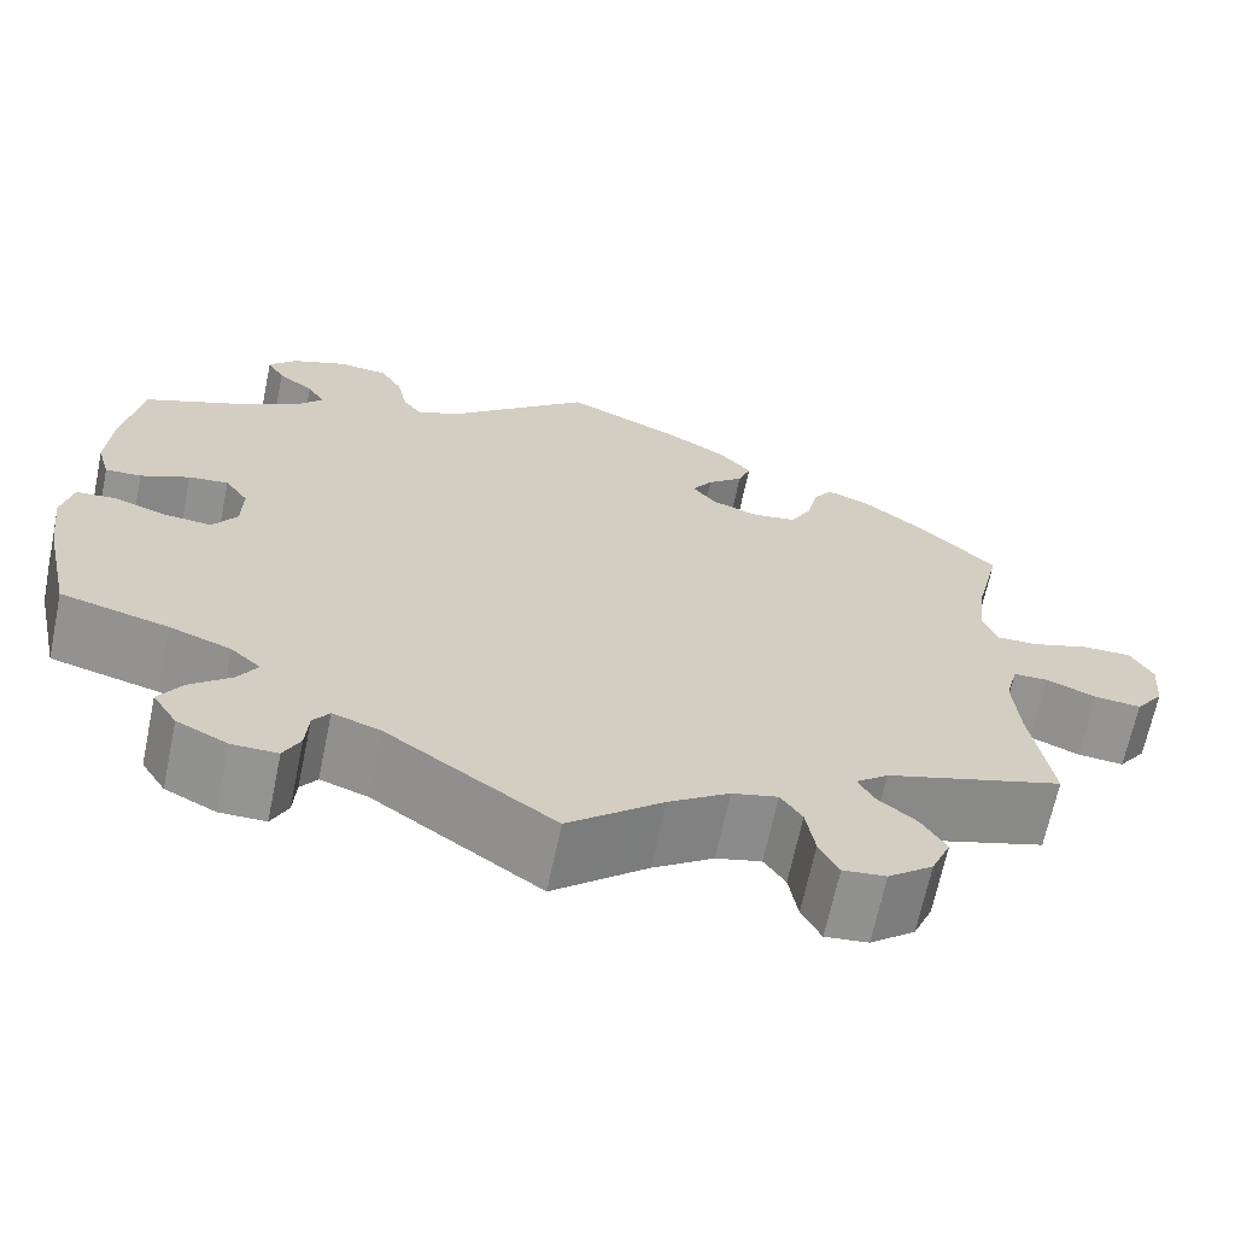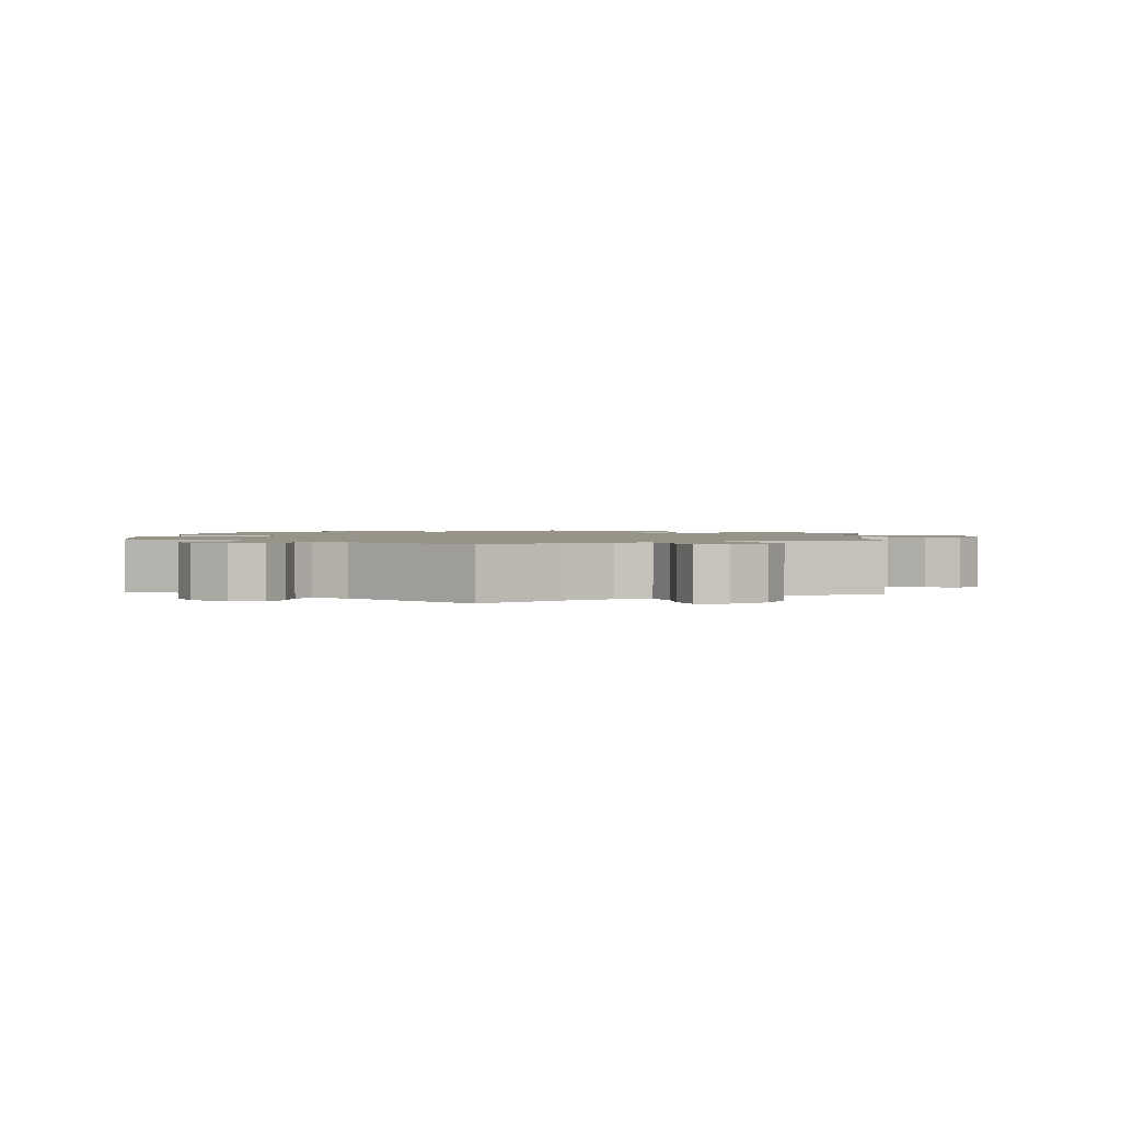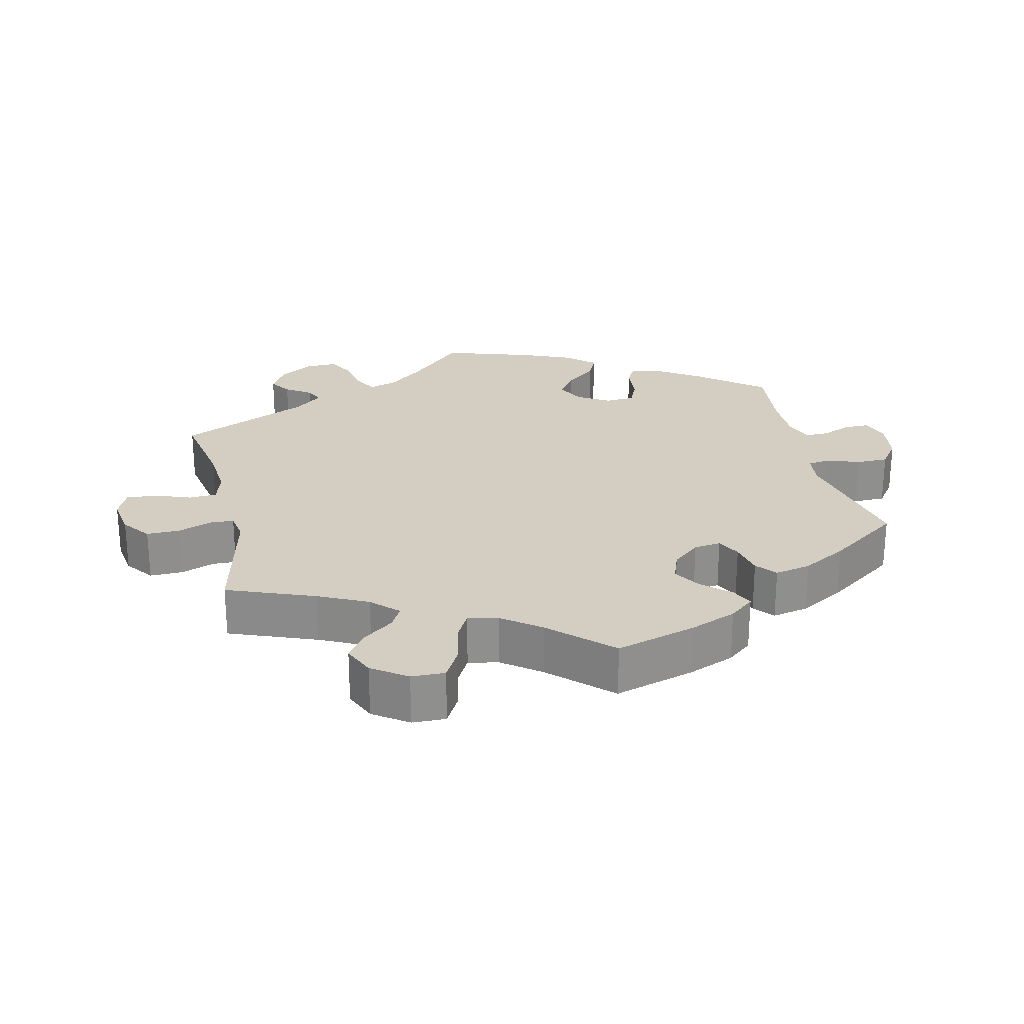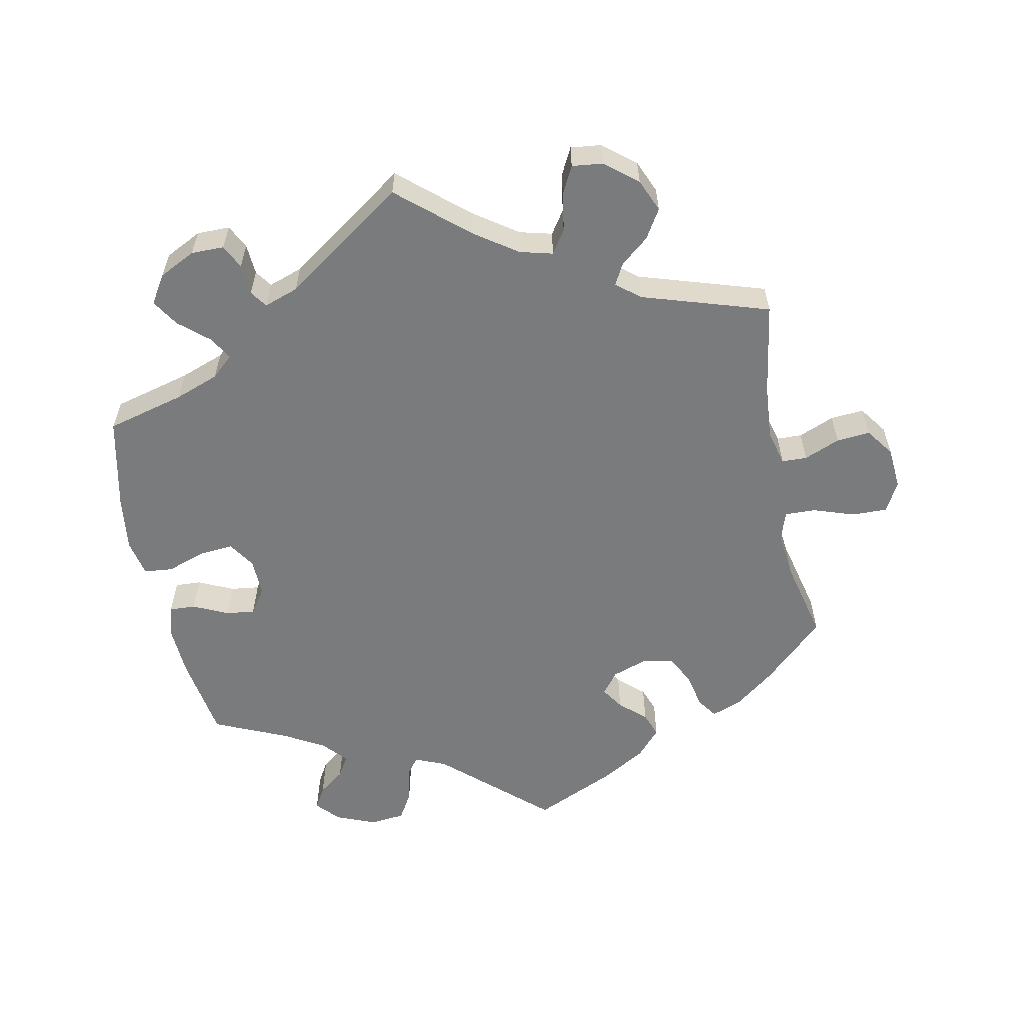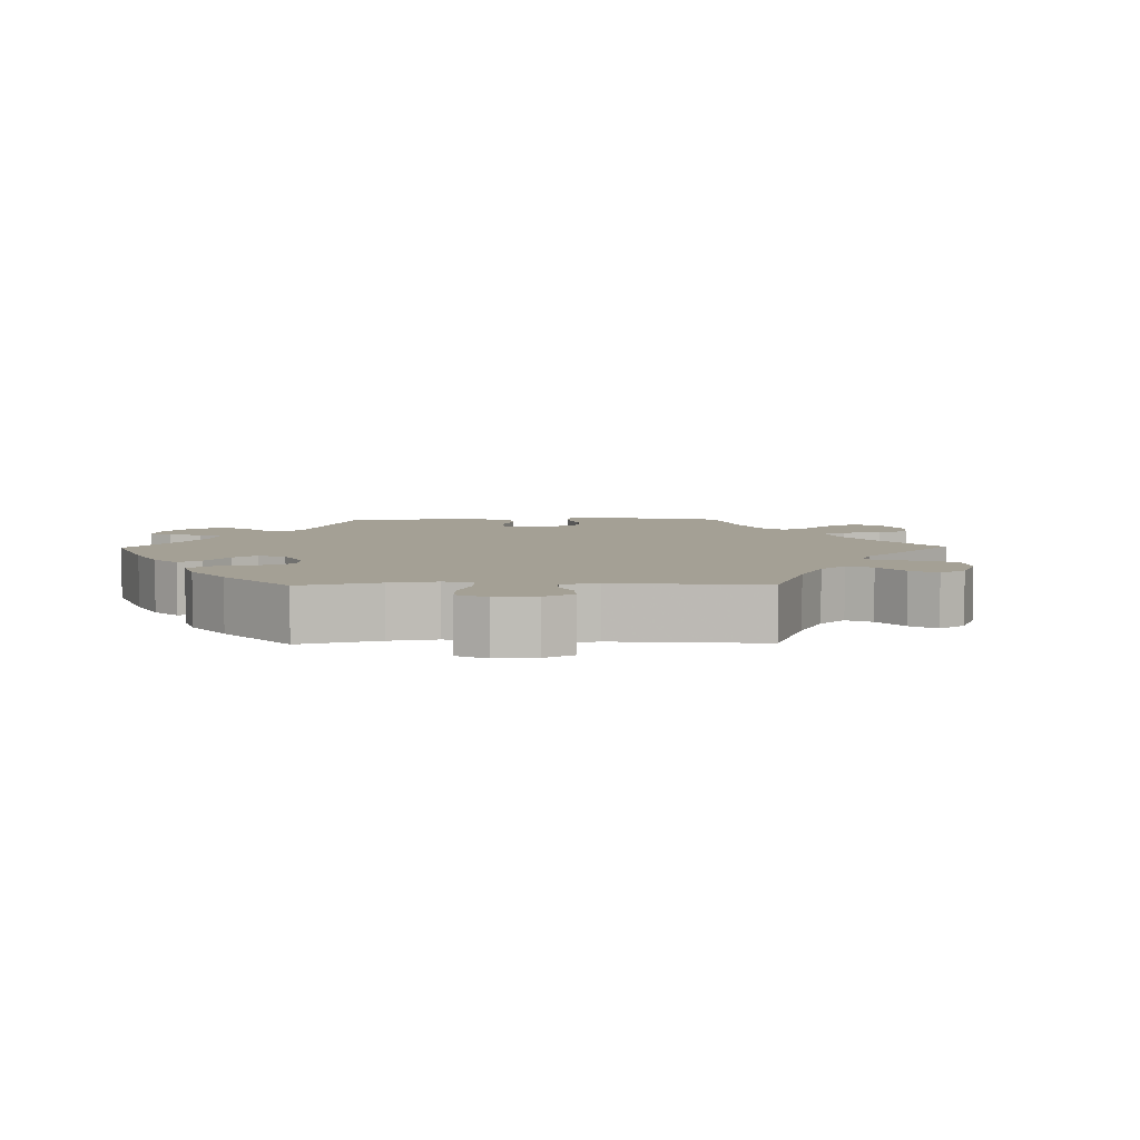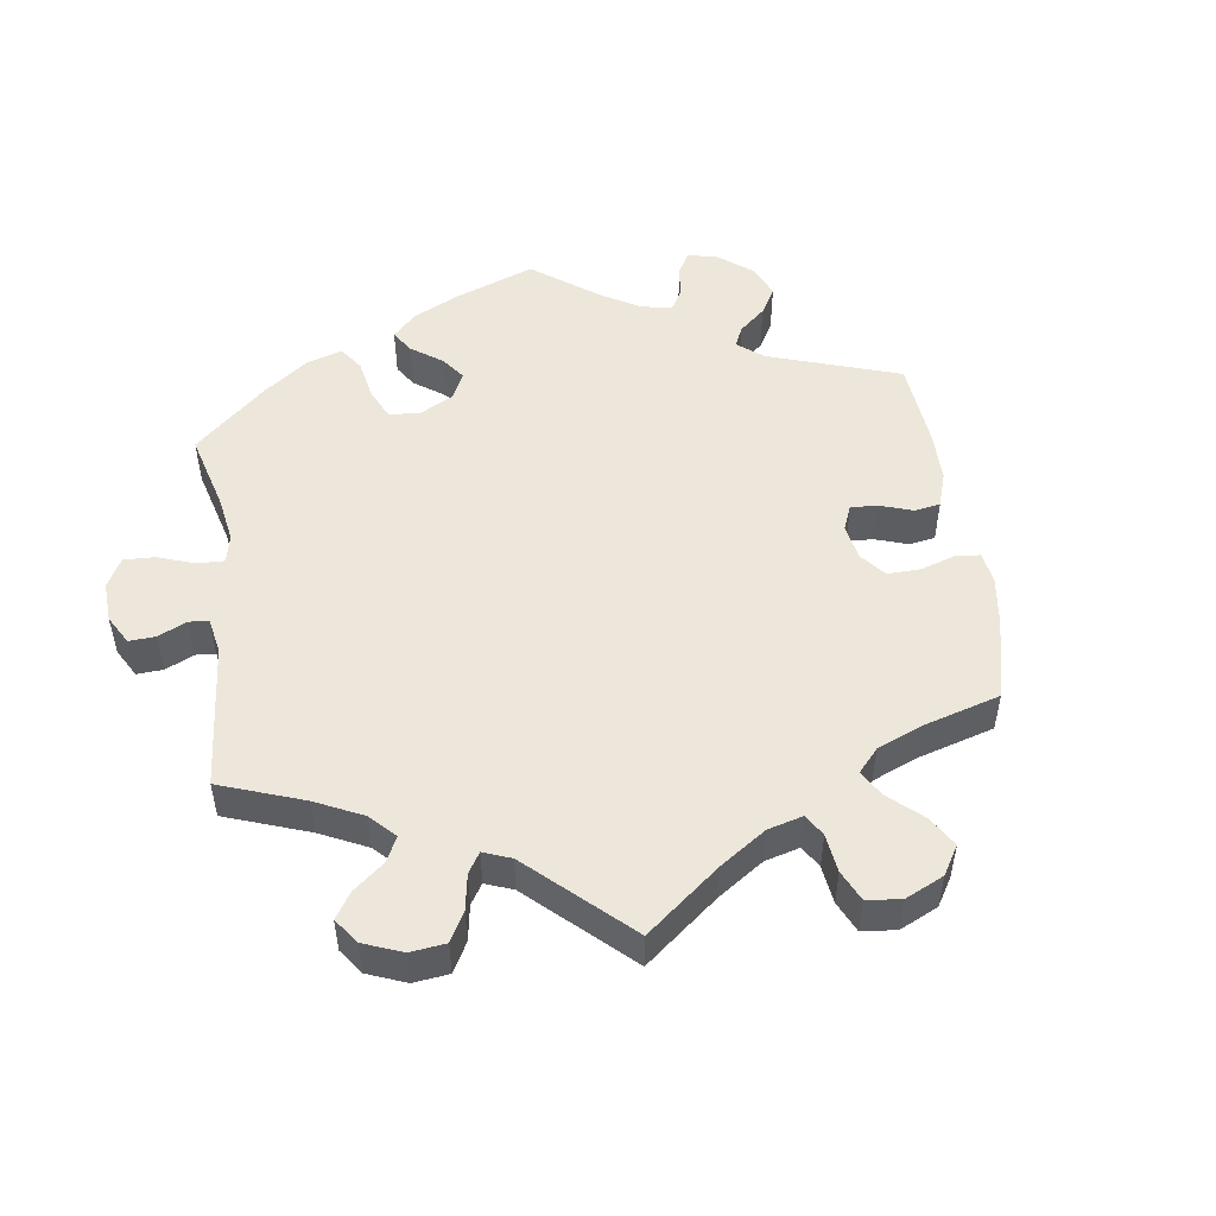
<metadata>
{"format":"obj","ext":"obj","renderer":"f3d","projection":"perspective","resolution":1024,"background":"white","views":[{"elev":-66.9,"azim":168.2,"up":"+Z"},{"elev":1.6,"azim":-175.7,"up":"+Y"},{"elev":25.0,"azim":-72.7,"up":"+Y"},{"elev":-58.3,"azim":-168.7,"up":"+Y"},{"elev":5.7,"azim":149.1,"up":"+Y"},{"elev":50.8,"azim":-127.9,"up":"+Y"}]}
</metadata>
<code>
v 0.519 0.07 0.17
v 0.523 0.07 0.098
v 0.51 0.07 0.052
v 0.473 0.07 0.054
v 0.423 0.07 0.077
v 0.382 0.07 0.082
v 0.358 0.07 0.047
v 0.359 0.07 -0.007
v 0.384 0.07 -0.045
v 0.432 0.07 -0.041
v 0.488 0.07 -0.022
v 0.529 0.07 -0.026
v 0.54 0.07 -0.078
v 0.53 0.07 -0.157
v 0.501 0.07 -0.289
v 0.39 0.07 -0.318
v 0.327 0.07 -0.341
v 0.296 0.07 -0.369
v 0.316 0.07 -0.402
v 0.358 0.07 -0.438
v 0.382 0.07 -0.476
v 0.357 0.07 -0.516
v 0.305 0.07 -0.542
v 0.258 0.07 -0.542
v 0.241 0.07 -0.508
v 0.238 0.07 -0.464
v 0.221 0.07 -0.44
v 0.172 0.07 -0.457
v 0 0.07 -0.577
v -0.097 0.07 -0.494
v -0.159 0.07 -0.451
v -0.206 0.07 -0.439
v -0.228 0.07 -0.472
v -0.237 0.07 -0.527
v -0.257 0.07 -0.566
v -0.301 0.07 -0.561
v -0.347 0.07 -0.524
v -0.367 0.07 -0.477
v -0.342 0.07 -0.436
v -0.302 0.07 -0.403
v -0.286 0.07 -0.373
v -0.319 0.07 -0.346
v -0.501 0.07 -0.289
v -0.48 0.07 -0.157
v -0.474 0.07 -0.079
v -0.487 0.07 -0.029
v -0.523 0.07 -0.028
v -0.574 0.07 -0.049
v -0.622 0.07 -0.053
v -0.651 0.07 -0.013
v -0.656 0.07 0.047
v -0.633 0.07 0.089
v -0.583 0.07 0.088
v -0.523 0.07 0.068
v -0.48 0.07 0.067
v -0.466 0.07 0.109
v -0.474 0.07 0.176
v -0.501 0.07 0.289
v -0.414 0.07 0.371
v -0.357 0.07 0.415
v -0.314 0.07 0.431
v -0.294 0.07 0.403
v -0.283 0.07 0.351
v -0.261 0.07 0.31
v -0.216 0.07 0.302
v -0.167 0.07 0.319
v -0.143 0.07 0.35
v -0.164 0.07 0.382
v -0.201 0.07 0.415
v -0.214 0.07 0.45
v -0.179 0.07 0.489
v -0.115 0.07 0.526
v 0 0.07 0.578
v 0.148 0.07 0.446
v 0.192 0.07 0.428
v 0.211 0.07 0.454
v 0.221 0.07 0.503
v 0.244 0.07 0.542
v 0.294 0.07 0.547
v 0.351 0.07 0.524
v 0.38 0.07 0.492
v 0.362 0.07 0.461
v 0.325 0.07 0.433
v 0.307 0.07 0.403
v 0.337 0.07 0.369
v 0.395 0.07 0.336
v 0.5 0.07 0.29
v 0.519 0 0.17
v 0.523 0 0.098
v 0.51 0 0.052
v 0.473 0 0.054
v 0.423 0 0.077
v 0.382 0 0.082
v 0.358 0 0.047
v 0.359 0 -0.007
v 0.384 0 -0.045
v 0.432 0 -0.041
v 0.488 0 -0.022
v 0.529 0 -0.026
v 0.54 0 -0.078
v 0.53 0 -0.157
v 0.501 0 -0.289
v 0.39 0 -0.318
v 0.327 0 -0.341
v 0.296 0 -0.369
v 0.316 0 -0.402
v 0.358 0 -0.438
v 0.382 0 -0.476
v 0.357 0 -0.516
v 0.305 0 -0.542
v 0.258 0 -0.542
v 0.241 0 -0.508
v 0.238 0 -0.464
v 0.221 0 -0.44
v 0.172 0 -0.457
v 0 0 -0.577
v -0.097 0 -0.494
v -0.159 0 -0.451
v -0.206 0 -0.439
v -0.228 0 -0.472
v -0.237 0 -0.527
v -0.257 0 -0.566
v -0.301 0 -0.561
v -0.347 0 -0.524
v -0.367 0 -0.477
v -0.342 0 -0.436
v -0.302 0 -0.403
v -0.286 0 -0.373
v -0.319 0 -0.346
v -0.501 0 -0.289
v -0.48 0 -0.157
v -0.474 0 -0.079
v -0.487 0 -0.029
v -0.523 0 -0.028
v -0.574 0 -0.049
v -0.622 0 -0.053
v -0.651 0 -0.013
v -0.656 0 0.047
v -0.633 0 0.089
v -0.583 0 0.088
v -0.523 0 0.068
v -0.48 0 0.067
v -0.466 0 0.109
v -0.474 0 0.176
v -0.501 0 0.289
v -0.414 0 0.371
v -0.357 0 0.415
v -0.314 0 0.431
v -0.294 0 0.403
v -0.283 0 0.351
v -0.261 0 0.31
v -0.216 0 0.302
v -0.167 0 0.319
v -0.143 0 0.35
v -0.164 0 0.382
v -0.201 0 0.415
v -0.214 0 0.45
v -0.179 0 0.489
v -0.115 0 0.526
v 0 0 0.578
v 0.148 0 0.446
v 0.192 0 0.428
v 0.211 0 0.454
v 0.221 0 0.503
v 0.244 0 0.542
v 0.294 0 0.547
v 0.351 0 0.524
v 0.38 0 0.492
v 0.362 0 0.461
v 0.325 0 0.433
v 0.307 0 0.403
v 0.337 0 0.369
v 0.395 0 0.336
v 0.5 0 0.29
f 86 87 1 2
f 85 86 2 3
f 84 85 3 4
f 80 81 82 83
f 80 83 84
f 79 80 84
f 76 77 78 79
f 75 76 79 84
f 71 72 73 74
f 71 74 75
f 68 69 70 71
f 67 68 71 75
f 66 67 75 84
f 60 61 62 63
f 60 63 64
f 57 58 59 60
f 56 57 60 64
f 55 56 64 65
f 51 52 53 54
f 51 54 55
f 50 51 55
f 47 48 49 50
f 46 47 50 55
f 45 46 55 65
f 42 43 44
f 41 42 44 45
f 37 38 39 40
f 37 40 41
f 36 37 41
f 33 34 35 36
f 32 33 36 41
f 31 32 41 45
f 28 29 30
f 27 28 30 31
f 23 24 25 26
f 23 26 27
f 22 23 27
f 19 20 21 22
f 18 19 22 27
f 13 14 15 16
f 13 16 17
f 10 11 12 13
f 9 10 13 17
f 8 9 17 18
f 84 4 5
f 84 5 6
f 66 84 6 7
f 31 45 65 66
f 18 27 31 66
f 7 8 18 66
f 89 88 174 173
f 90 89 173 172
f 91 90 172 171
f 170 169 168 167
f 171 170 167
f 171 167 166
f 166 165 164 163
f 171 166 163 162
f 161 160 159 158
f 162 161 158
f 158 157 156 155
f 162 158 155 154
f 171 162 154 153
f 150 149 148 147
f 151 150 147
f 147 146 145 144
f 151 147 144 143
f 152 151 143 142
f 141 140 139 138
f 142 141 138
f 142 138 137
f 137 136 135 134
f 142 137 134 133
f 152 142 133 132
f 131 130 129
f 132 131 129 128
f 127 126 125 124
f 128 127 124
f 128 124 123
f 123 122 121 120
f 128 123 120 119
f 132 128 119 118
f 117 116 115
f 118 117 115 114
f 113 112 111 110
f 114 113 110
f 114 110 109
f 109 108 107 106
f 114 109 106 105
f 103 102 101 100
f 104 103 100
f 100 99 98 97
f 104 100 97 96
f 105 104 96 95
f 92 91 171
f 93 92 171
f 94 93 171 153
f 153 152 132 118
f 153 118 114 105
f 153 105 95 94
f 1 88 89 2
f 2 89 90 3
f 3 90 91 4
f 4 91 92 5
f 5 92 93 6
f 6 93 94 7
f 7 94 95 8
f 8 95 96 9
f 9 96 97 10
f 10 97 98 11
f 11 98 99 12
f 12 99 100 13
f 13 100 101 14
f 14 101 102 15
f 15 102 103 16
f 16 103 104 17
f 17 104 105 18
f 18 105 106 19
f 19 106 107 20
f 20 107 108 21
f 21 108 109 22
f 22 109 110 23
f 23 110 111 24
f 24 111 112 25
f 25 112 113 26
f 26 113 114 27
f 27 114 115 28
f 28 115 116 29
f 29 116 117 30
f 30 117 118 31
f 31 118 119 32
f 32 119 120 33
f 33 120 121 34
f 34 121 122 35
f 35 122 123 36
f 36 123 124 37
f 37 124 125 38
f 38 125 126 39
f 39 126 127 40
f 40 127 128 41
f 41 128 129 42
f 42 129 130 43
f 43 130 131 44
f 44 131 132 45
f 45 132 133 46
f 46 133 134 47
f 47 134 135 48
f 48 135 136 49
f 49 136 137 50
f 50 137 138 51
f 51 138 139 52
f 52 139 140 53
f 53 140 141 54
f 54 141 142 55
f 55 142 143 56
f 56 143 144 57
f 57 144 145 58
f 58 145 146 59
f 59 146 147 60
f 60 147 148 61
f 61 148 149 62
f 62 149 150 63
f 63 150 151 64
f 64 151 152 65
f 65 152 153 66
f 66 153 154 67
f 67 154 155 68
f 68 155 156 69
f 69 156 157 70
f 70 157 158 71
f 71 158 159 72
f 72 159 160 73
f 73 160 161 74
f 74 161 162 75
f 75 162 163 76
f 76 163 164 77
f 77 164 165 78
f 78 165 166 79
f 79 166 167 80
f 80 167 168 81
f 81 168 169 82
f 82 169 170 83
f 83 170 171 84
f 84 171 172 85
f 85 172 173 86
f 86 173 174 87
f 87 174 88 1

</code>
